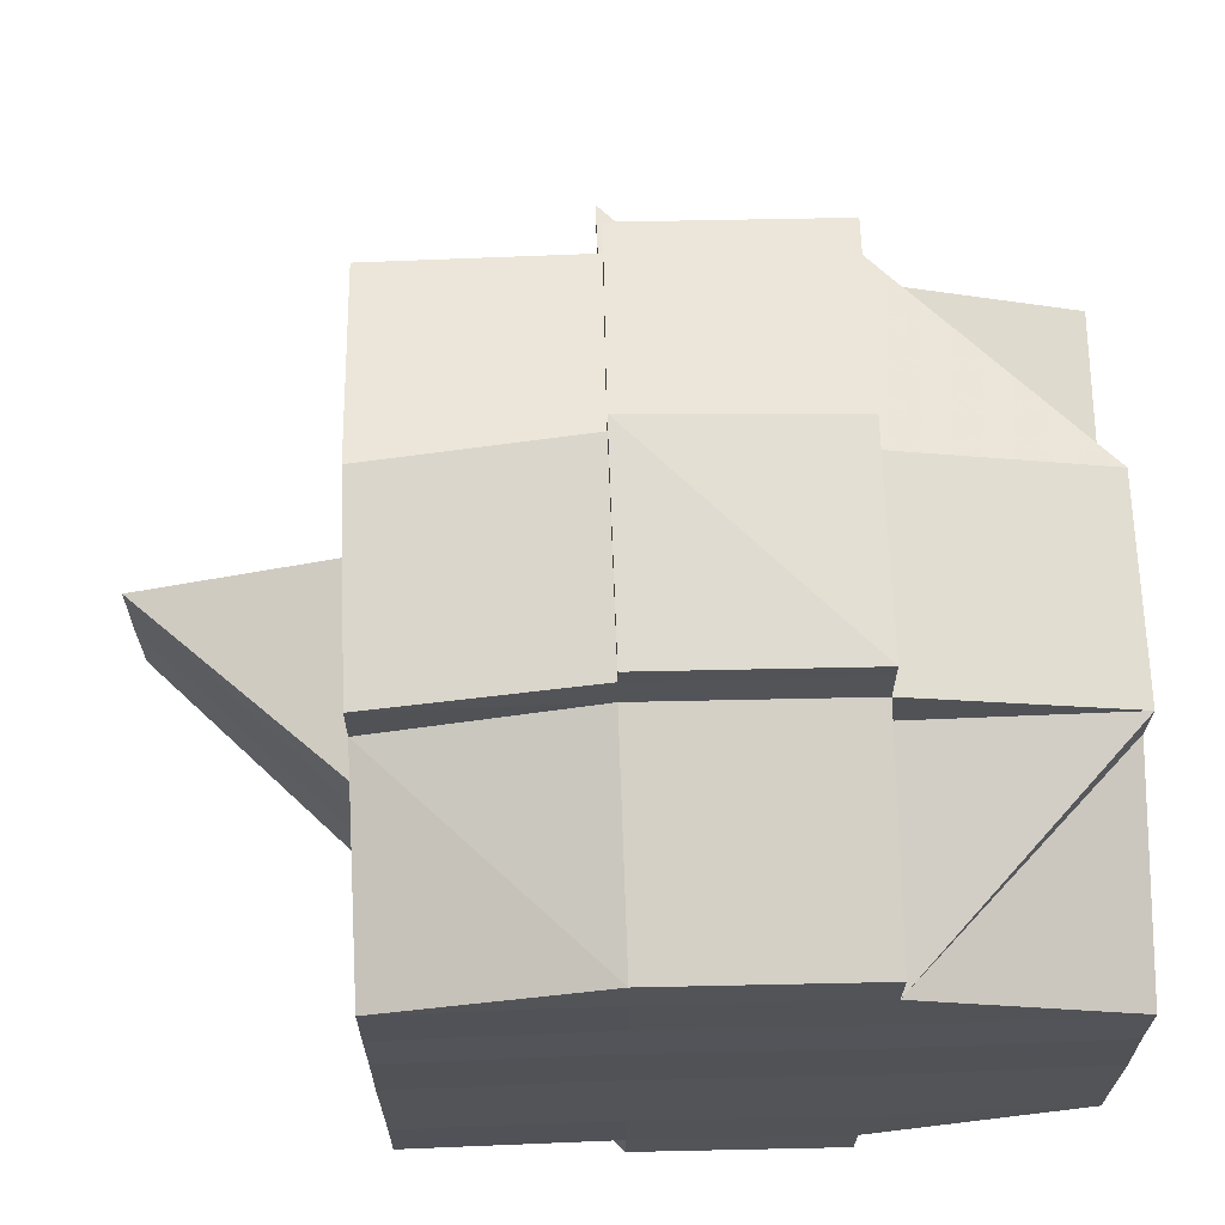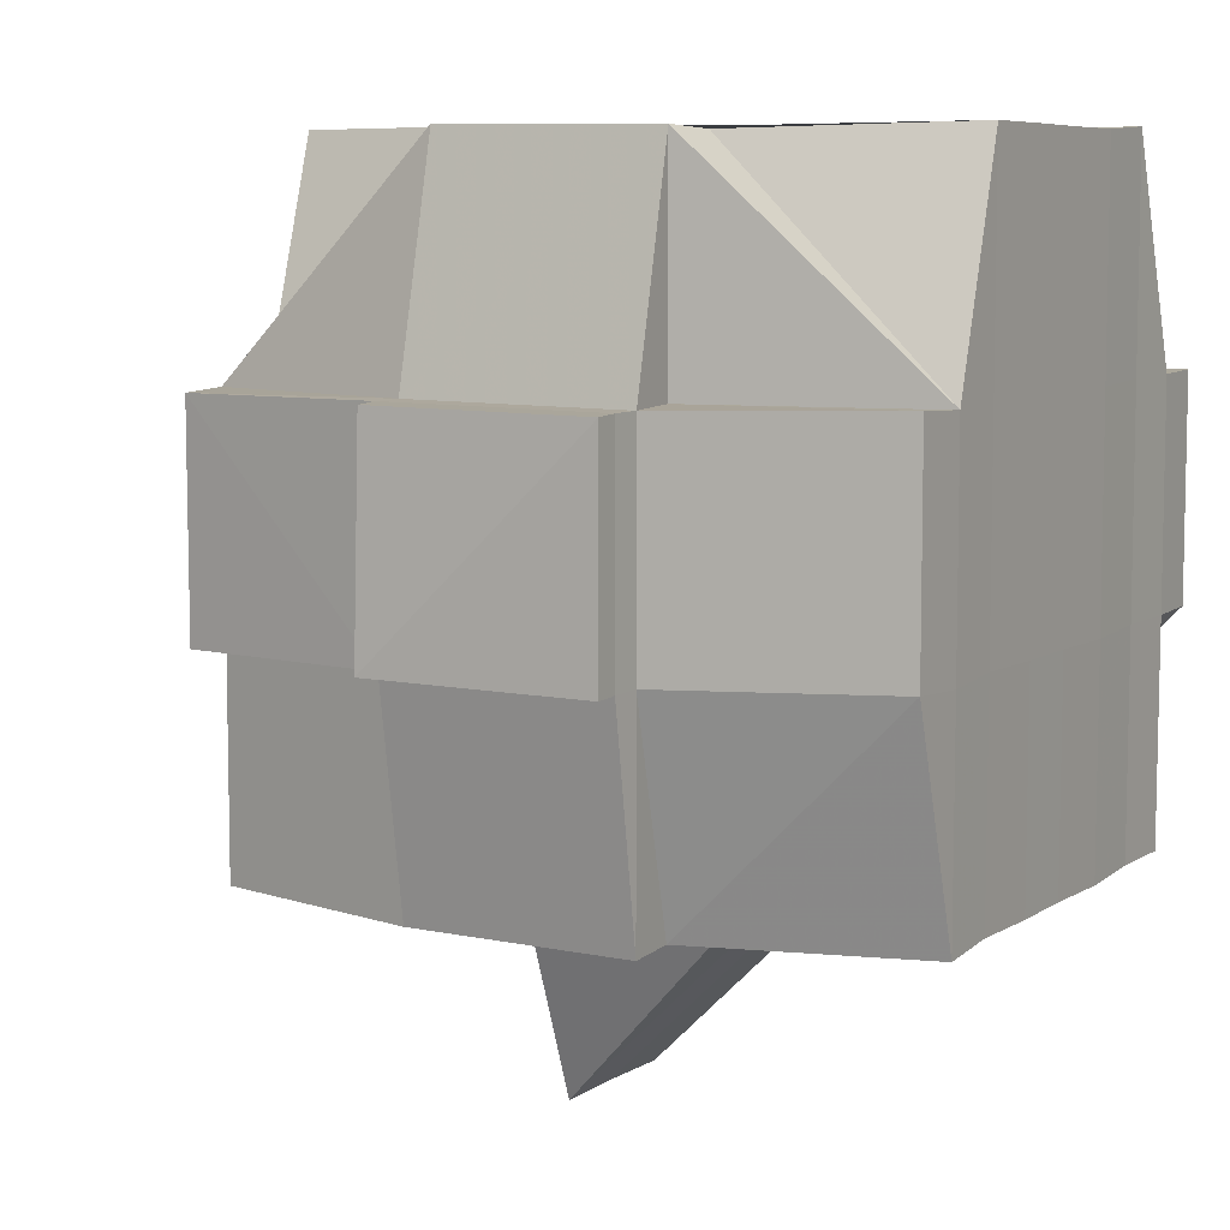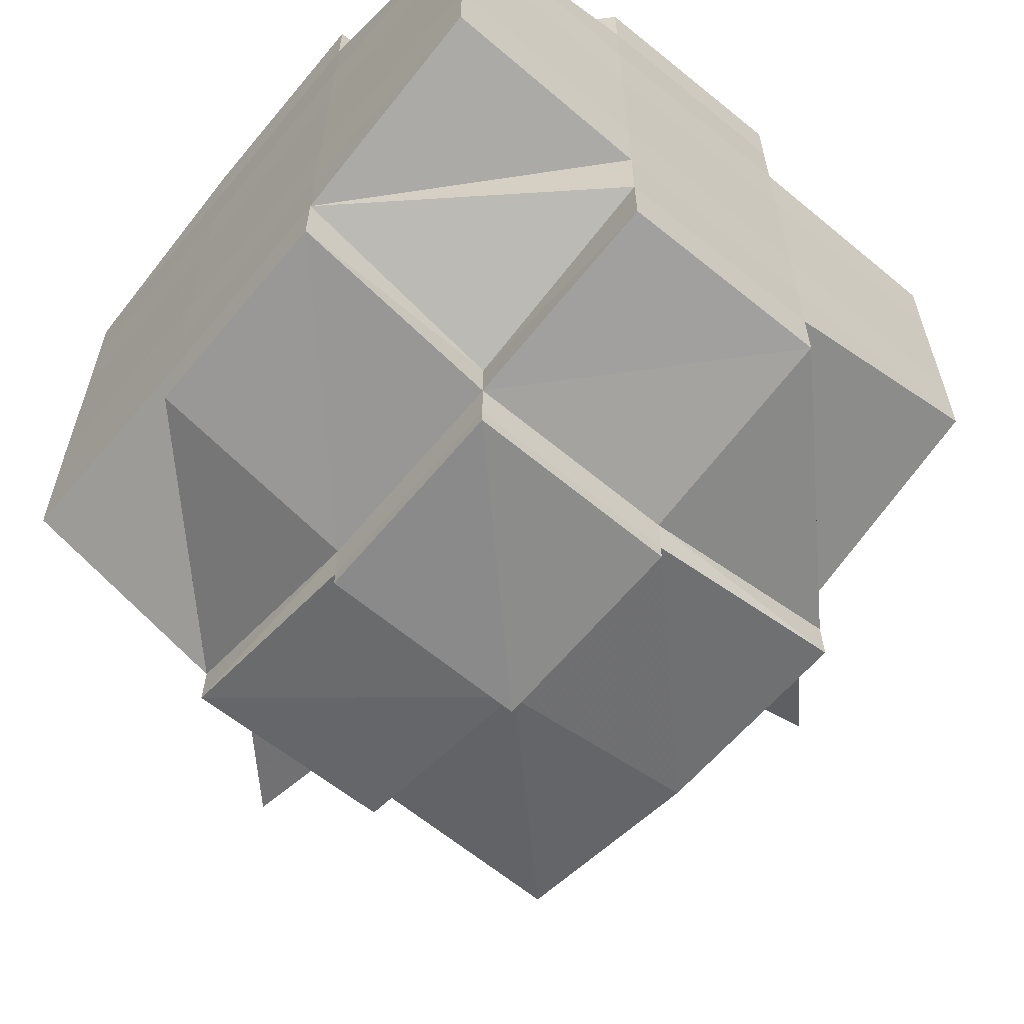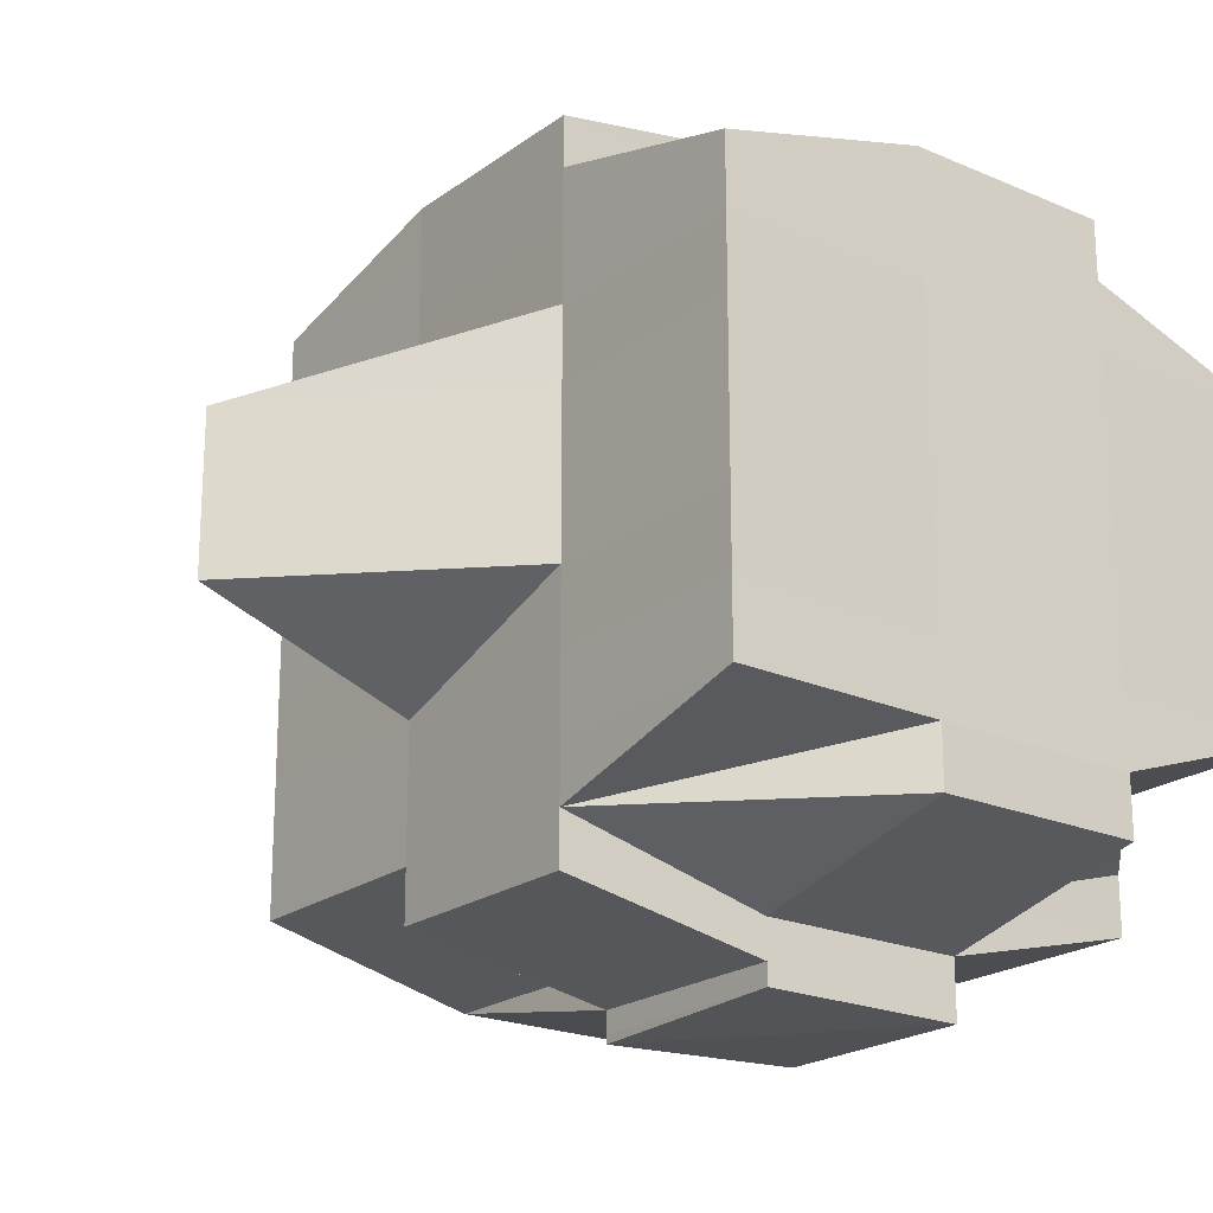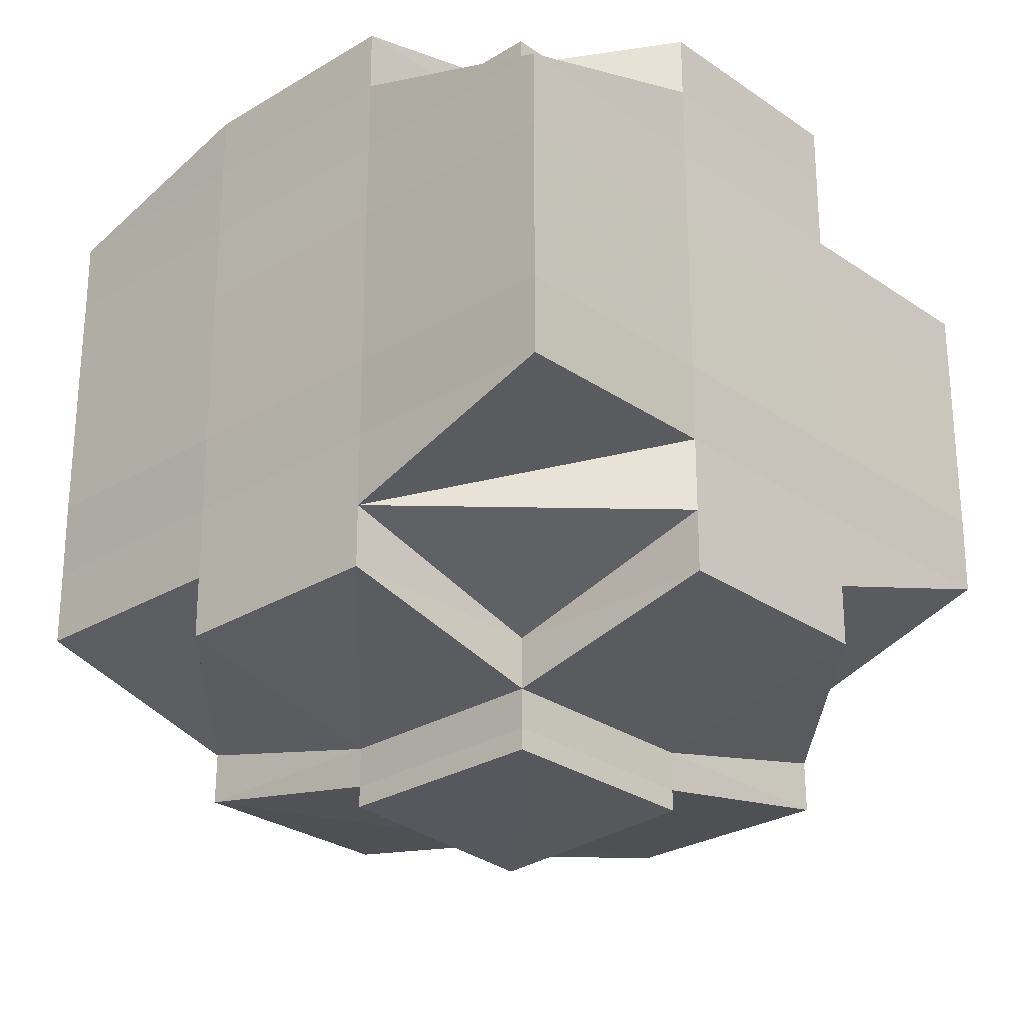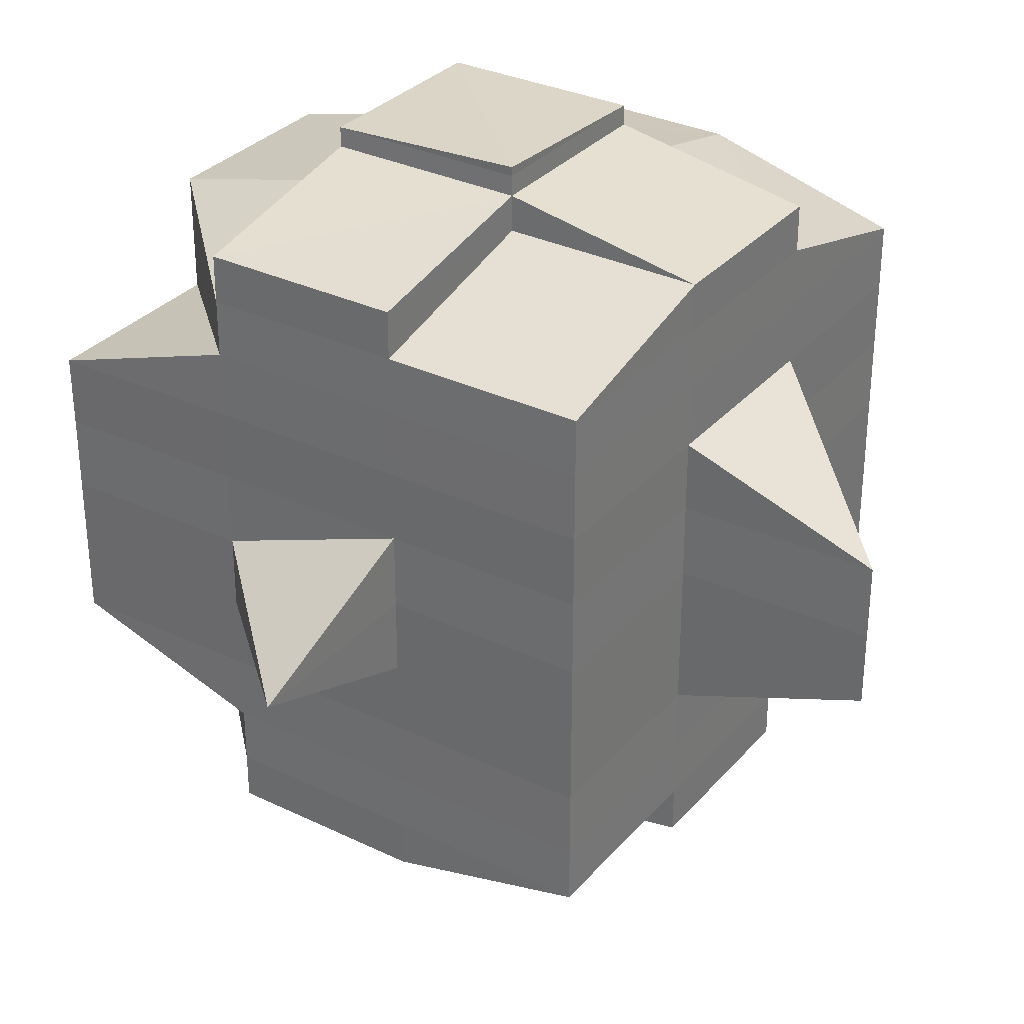
<metadata>
{"format":"obj","ext":"obj","renderer":"f3d","projection":"perspective","resolution":1024,"background":"white","views":[{"elev":67.3,"azim":88.3,"up":"+Z"},{"elev":7.9,"azim":29.7,"up":"+Y"},{"elev":-62.0,"azim":139.7,"up":"+Z"},{"elev":-21.2,"azim":52.1,"up":"+Z"},{"elev":-26.9,"azim":133.2,"up":"+Z"},{"elev":31.9,"azim":-56.4,"up":"+Z"}]}
</metadata>
<code>
o 4191
v 2236 1907 10.65
v 2236 1907 10.65
v 2236 1907 10.65
v 2236 1907 10.65
v 2236 1907 10.65
v 2236 1907 10.65
v 2236 1907 10.65
v 2236 1907 10.65
v 2236 1907 10.65
v 2236 1907 10.66
v 2236 1907 10.65
v 2236 1907 10.65
v 2236 1907 10.65
v 2236 1907 10.65
v 2236 1907 10.65
v 2236 1907 10.65
v 2236 1907 10.65
v 2236 1907 10.65
v 2236 1907 10.65
v 2236 1907 10.65
v 2236 1907 10.65
v 2236 1907 10.65
v 2236 1907 10.66
v 2236 1907 10.66
v 2236 1907 10.65
v 2236 1907 10.65
v 2236 1907 10.66
v 2236 1907 10.66
v 2236 1907 10.66
v 2236 1907 10.66
v 2236 1907 10.66
v 2236 1907 10.66
v 2236 1907 10.66
v 2236 1907 10.65
v 2236 1907 10.65
v 2236 1907 10.66
v 2236 1907 10.65
v 2236 1907 10.65
v 2236 1907 10.66
v 2236 1907 10.66
v 2236 1907 10.66
v 2236 1907 10.66
v 2236 1907 10.67
v 2236 1907 10.66
v 2236 1907 10.66
v 2236 1907 10.66
v 2236 1907 10.67
v 2236 1907 10.67
v 2236 1907 10.67
v 2236 1907 10.67
v 2236 1907 10.67
v 2236 1907 10.66
v 2236 1907 10.67
v 2236 1907 10.67
v 2236 1907 10.67
v 2236 1907 10.68
v 2236 1907 10.67
v 2236 1907 10.67
v 2236 1907 10.67
v 2236 1907 10.67
v 2236 1907 10.67
v 2236 1907 10.67
v 2236 1907 10.67
v 2236 1907 10.67
v 2236 1907 10.68
v 2236 1907 10.68
v 2236 1907 10.68
v 2236 1907 10.68
v 2236 1907 10.67
v 2236 1907 10.68
v 2236 1907 10.68
v 2236 1907 10.68
v 2236 1907 10.68
v 2236 1907 10.68
v 2236 1907 10.68
v 2236 1907 10.68
v 2236 1907 10.68
v 2236 1907 10.68
v 2236 1907 10.68
v 2236 1907 10.69
v 2236 1907 10.68
v 2236 1907 10.68
v 2236 1907 10.68
v 2236 1907 10.68
v 2236 1907 10.68
v 2236 1907 10.69
v 2236 1907 10.68
v 2236 1907 10.68
v 2236 1907 10.69
v 2236 1907 10.68
v 2236 1907 10.68
v 2236 1907 10.69
v 2236 1907 10.69
v 2236 1907 10.69
v 2236 1907 10.69
v 2236 1907 10.68
v 2236 1907 10.69
v 2236 1907 10.69
v 2236 1907 10.69
v 2236 1907 10.69
v 2236 1907 10.69
v 2236 1907 10.69
v 2236 1907 10.69
v 2236 1907 10.69
v 2236 1907 10.69
v 2236 1907 10.69
v 2236 1907 10.69
v 2236 1907 10.69
v 2236 1907 10.69
v 2236 1907 10.69
v 2236 1907 10.69
v 2236 1907 10.69
v 2236 1907 10.69
v 2236 1907 10.69
v 2236 1907 10.68
v 2236 1907 10.69
v 2236 1907 10.69
v 2236 1907 10.69
v 2236 1907 10.69
v 2236 1907 10.69
v 2236 1907 10.69
v 2236 1907 10.69
v 2236 1907 10.69
v 2236 1907 10.69
v 2236 1907 10.69
v 2236 1907 10.69
v 2236 1907 10.69
v 2236 1907 10.69
v 2236 1907 10.68
v 2236 1907 10.68
v 2236 1907 10.68
v 2236 1907 10.68
v 2236 1907 10.68
v 2236 1907 10.68
v 2236 1907 10.68
v 2236 1907 10.68
v 2236 1907 10.68
v 2236 1907 10.67
v 2236 1907 10.67
v 2236 1907 10.67
v 2236 1907 10.68
v 2236 1907 10.67
v 2236 1907 10.67
v 2236 1907 10.68
v 2236 1907 10.67
v 2236 1907 10.66
v 2236 1907 10.67
v 2236 1907 10.67
v 2236 1907 10.67
v 2236 1907 10.68
v 2236 1907 10.67
v 2236 1907 10.67
v 2236 1907 10.67
v 2236 1907 10.67
v 2236 1907 10.67
v 2236 1907 10.67
v 2236 1907 10.66
v 2236 1907 10.66
v 2236 1907 10.66
v 2236 1907 10.66
v 2236 1907 10.66
v 2236 1907 10.65
v 2236 1907 10.65
v 2236 1907 10.65
v 2236 1907 10.65
v 2236 1907 10.65
v 2236 1907 10.65
v 2236 1907 10.65
v 2236 1907 10.66
v 2236 1907 10.66
v 2236 1907 10.66
v 2236 1907 10.66
v 2236 1907 10.66
v 2236 1907 10.66
v 2236 1907 10.66
v 2236 1907 10.66
v 2236 1907 10.66
v 2236 1907 10.66
v 2236 1907 10.66
v 2236 1907 10.67
v 2236 1907 10.67
v 2236 1907 10.67
v 2236 1907 10.67
v 2236 1907 10.66
v 2236 1907 10.67
v 2236 1907 10.67
v 2236 1907 10.67
v 2236 1907 10.67
v 2236 1907 10.68
v 2236 1907 10.67
v 2236 1907 10.67
v 2236 1907 10.68
v 2236 1907 10.68
v 2236 1907 10.68
v 2236 1907 10.68
v 2236 1907 10.68
v 2236 1907 10.68
v 2236 1907 10.68
v 2236 1907 10.68
v 2236 1907 10.69
v 2236 1907 10.69
v 2236 1907 10.69
v 2236 1907 10.68
v 2236 1907 10.65
v 2236 1907 10.65
v 2236 1907 10.65
v 2236 1907 10.65
v 2236 1907 10.65
v 2236 1907 10.65
v 2236 1907 10.65
v 2236 1907 10.65
v 2236 1907 10.65
v 2236 1907 10.65
v 2236 1907 10.65
v 2236 1907 10.65
v 2236 1907 10.65
v 2236 1907 10.65
v 2236 1907 10.65
v 2236 1907 10.65
v 2236 1907 10.65
v 2236 1907 10.65
v 2236 1907 10.66
v 2236 1907 10.66
v 2236 1907 10.66
v 2236 1907 10.66
v 2236 1907 10.66
v 2236 1907 10.66
v 2236 1907 10.66
v 2236 1907 10.66
v 2236 1907 10.66
v 2236 1907 10.66
v 2236 1907 10.66
v 2236 1907 10.66
v 2236 1907 10.66
v 2236 1907 10.67
v 2236 1907 10.66
v 2236 1907 10.67
v 2236 1907 10.67
v 2236 1907 10.66
v 2236 1907 10.66
v 2236 1907 10.67
v 2236 1907 10.67
v 2236 1907 10.67
v 2236 1907 10.67
v 2236 1907 10.66
v 2236 1907 10.66
v 2236 1907 10.67
v 2236 1907 10.67
v 2236 1907 10.67
v 2236 1907 10.67
v 2236 1907 10.68
v 2236 1907 10.67
v 2236 1907 10.67
v 2236 1907 10.67
v 2236 1907 10.67
v 2236 1907 10.68
v 2236 1907 10.67
v 2236 1907 10.66
v 2236 1907 10.66
v 2236 1907 10.66
v 2236 1907 10.65
v 2236 1907 10.65
v 2236 1907 10.66
v 2236 1907 10.68
v 2236 1907 10.68
v 2236 1907 10.68
v 2236 1907 10.68
v 2236 1907 10.67
v 2236 1907 10.68
v 2236 1907 10.67
v 2236 1907 10.67
v 2236 1907 10.67
v 2236 1907 10.67
v 2236 1907 10.67
v 2236 1907 10.68
v 2236 1907 10.68
v 2236 1907 10.67
v 2236 1907 10.66
v 2236 1907 10.67
v 2236 1907 10.67
v 2236 1907 10.67
v 2236 1907 10.67
v 2236 1907 10.67
v 2236 1907 10.68
v 2236 1907 10.68
v 2236 1907 10.68
v 2236 1907 10.69
v 2236 1907 10.68
v 2236 1907 10.69
v 2236 1907 10.69
v 2236 1907 10.69
v 2236 1907 10.69
v 2236 1907 10.69
v 2236 1907 10.68
v 2236 1907 10.68
v 2236 1907 10.68
v 2236 1907 10.67
v 2236 1907 10.68
v 2236 1907 10.68
v 2236 1907 10.67
v 2236 1907 10.67
v 2236 1907 10.67
v 2236 1907 10.68
v 2236 1907 10.67
v 2236 1907 10.67
v 2236 1907 10.67
v 2236 1907 10.67
v 2236 1907 10.67
v 2236 1907 10.67
v 2236 1907 10.66
v 2236 1907 10.67
v 2236 1907 10.67
v 2236 1907 10.66
v 2236 1907 10.66
v 2236 1907 10.66
v 2236 1907 10.66
v 2236 1907 10.66
v 2236 1907 10.66
v 2236 1907 10.66
v 2236 1907 10.66
v 2236 1907 10.66
v 2236 1907 10.65
v 2236 1907 10.66
v 2236 1907 10.66
v 2236 1907 10.67
v 2236 1907 10.67
v 2236 1907 10.67
v 2236 1907 10.67
v 2236 1907 10.67
v 2236 1907 10.69
v 2236 1907 10.69
v 2236 1907 10.68
v 2236 1907 10.69
v 2236 1907 10.69
v 2236 1907 10.69
v 2236 1907 10.69
v 2236 1907 10.69
f 1 2 3
f 4 5 2
f 6 7 4
f 7 8 9
f 8 10 11
f 12 13 5
f 14 15 3
f 16 17 14
f 18 19 15
f 17 20 18
f 21 22 19
f 23 24 22
f 25 26 18
f 20 27 26
f 27 28 29
f 29 23 26
f 30 29 26
f 29 31 23
f 32 31 29
f 26 33 34
f 26 34 35
f 31 36 33
f 37 35 38
f 32 39 31
f 40 39 41
f 42 43 39
f 39 44 31
f 31 44 45
f 44 46 36
f 39 47 44
f 43 48 47
f 49 47 39
f 47 50 44
f 50 51 46
f 44 50 52
f 47 53 50
f 48 54 53
f 55 53 47
f 54 56 57
f 53 58 50
f 50 58 59
f 53 57 58
f 60 57 53
f 58 61 51
f 57 62 58
f 62 63 61
f 58 62 64
f 57 65 62
f 66 65 57
f 65 67 62
f 67 68 63
f 62 67 69
f 65 70 67
f 66 70 65
f 70 71 67
f 71 72 68
f 67 71 73
f 74 70 66
f 74 75 70
f 76 74 66
f 75 77 78
f 79 80 77
f 81 80 82
f 83 82 84
f 85 75 74
f 85 86 75
f 87 85 74
f 87 74 76
f 88 85 87
f 88 86 85
f 89 86 90
f 91 92 88
f 92 93 94
f 86 95 96
f 97 98 86
f 99 100 95
f 93 101 99
f 86 99 102
f 103 104 100
f 98 103 105
f 101 106 107
f 108 107 109
f 105 110 111
f 112 109 113
f 114 113 115
f 116 117 112
f 117 106 118
f 119 117 120
f 121 118 122
f 123 116 124
f 125 122 126
f 105 125 127
f 128 124 129
f 130 123 129
f 129 126 131
f 129 131 132
f 133 132 134
f 133 129 135
f 136 129 133
f 137 134 138
f 139 138 140
f 137 133 141
f 142 140 143
f 144 133 137
f 144 136 133
f 145 143 146
f 147 148 145
f 148 149 142
f 149 150 151
f 152 151 153
f 154 153 155
f 156 155 157
f 158 146 159
f 160 159 161
f 162 161 163
f 164 163 165
f 166 167 165
f 168 169 167
f 170 171 164
f 172 160 171
f 160 158 173
f 174 160 172
f 23 174 172
f 175 158 160
f 174 175 160
f 52 175 174
f 176 174 177
f 178 179 174
f 179 180 175
f 175 181 158
f 59 181 175
f 180 182 181
f 181 183 184
f 182 185 186
f 64 186 181
f 181 186 187
f 186 188 183
f 185 189 190
f 69 190 186
f 186 190 154
f 190 191 188
f 189 192 193
f 193 194 191
f 73 193 190
f 190 193 152
f 193 144 137
f 195 144 193
f 195 136 144
f 196 136 195
f 71 196 195
f 197 196 71
f 198 199 71
f 199 200 196
f 196 127 136
f 200 201 127
f 102 127 196
f 127 202 203
f 127 111 202
f 204 205 206
f 205 207 208
f 204 209 210
f 211 212 1
f 213 214 212
f 212 215 216
f 212 217 37
f 217 218 215
f 219 217 220
f 221 222 217
f 217 223 25
f 223 224 218
f 225 223 217
f 226 227 224
f 223 226 228
f 225 229 223
f 229 226 223
f 229 230 226
f 231 229 225
f 230 232 226
f 226 232 233
f 234 230 229
f 234 235 230
f 236 234 229
f 231 236 229
f 236 237 234
f 237 235 234
f 238 237 236
f 239 236 231
f 240 241 239
f 241 242 238
f 243 244 237
f 245 243 236
f 246 245 231
f 244 247 248
f 242 249 250
f 249 251 252
f 250 253 254
f 252 255 253
f 247 256 257
f 258 246 259
f 260 259 261
f 12 259 262
f 259 263 13
f 173 231 259
f 259 231 225
f 256 264 265
f 264 266 267
f 135 267 265
f 141 265 257
f 257 265 268
f 265 267 269
f 265 269 268
f 257 268 270
f 268 269 271
f 270 268 272
f 268 273 274
f 269 275 273
f 269 276 275
f 270 274 277
f 235 277 278
f 279 270 235
f 235 270 280
f 281 282 270
f 283 281 235
f 267 284 269
f 267 285 284
f 286 285 267
f 285 88 284
f 284 88 87
f 286 287 288
f 289 290 287
f 291 290 292
f 293 292 294
f 284 87 295
f 295 87 76
f 76 296 297
f 298 299 295
f 295 76 300
f 300 76 60
f 300 297 301
f 302 295 300
f 303 295 302
f 304 298 302
f 302 300 305
f 305 300 55
f 305 301 306
f 307 302 305
f 271 302 307
f 308 304 307
f 307 305 309
f 309 305 49
f 309 306 310
f 311 307 309
f 272 307 311
f 312 308 311
f 313 312 232
f 280 311 232
f 311 309 314
f 232 311 314
f 314 309 315
f 232 314 233
f 314 310 316
f 233 314 32
f 233 32 317
f 317 316 318
f 319 320 317
f 321 318 322
f 323 324 322
f 325 326 327
f 328 329 326
f 330 331 332
f 333 334 335
f 335 336 337

</code>
